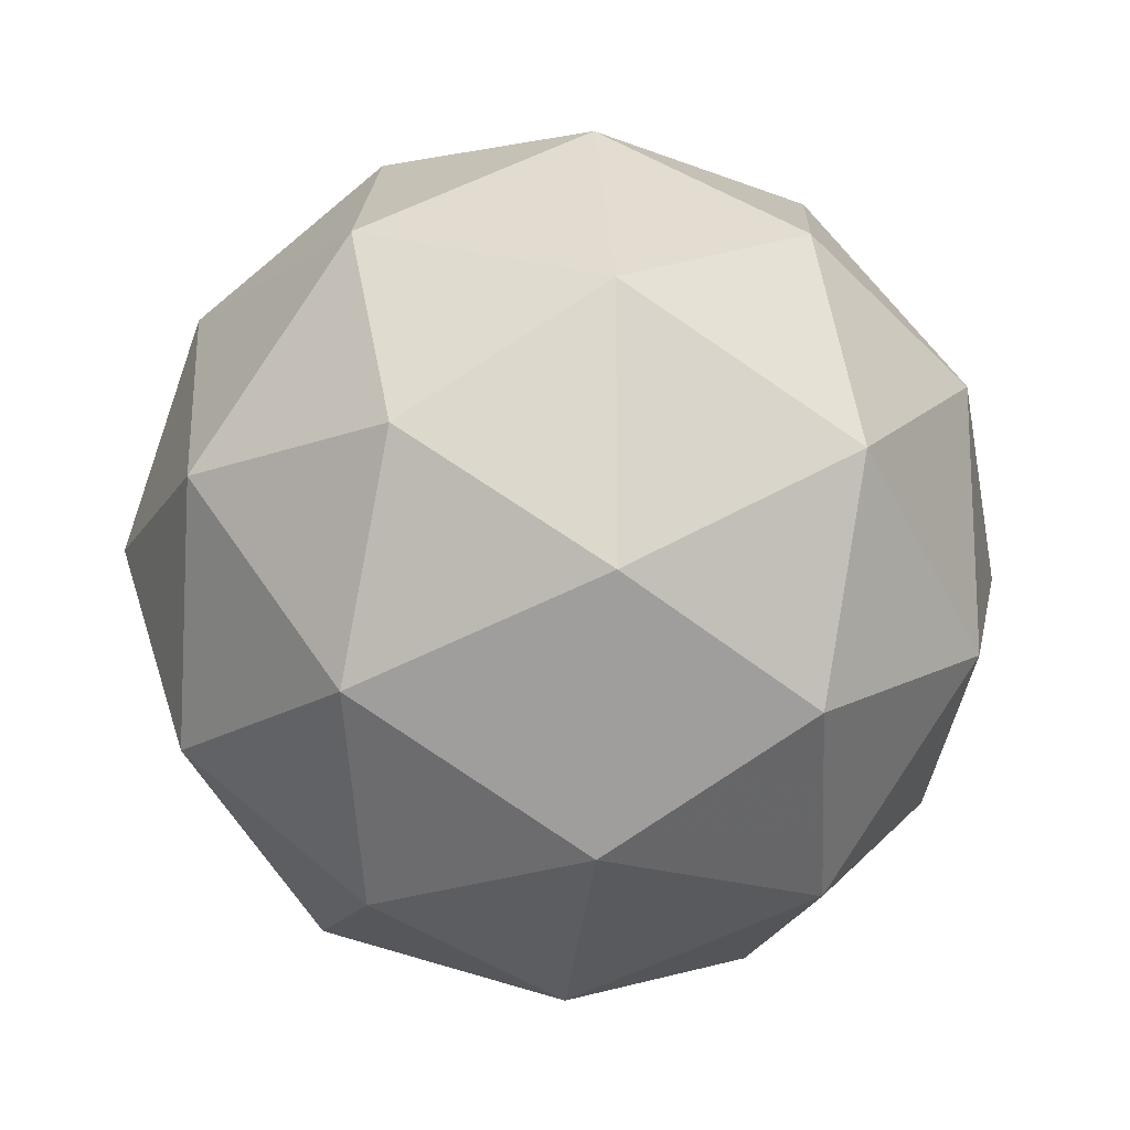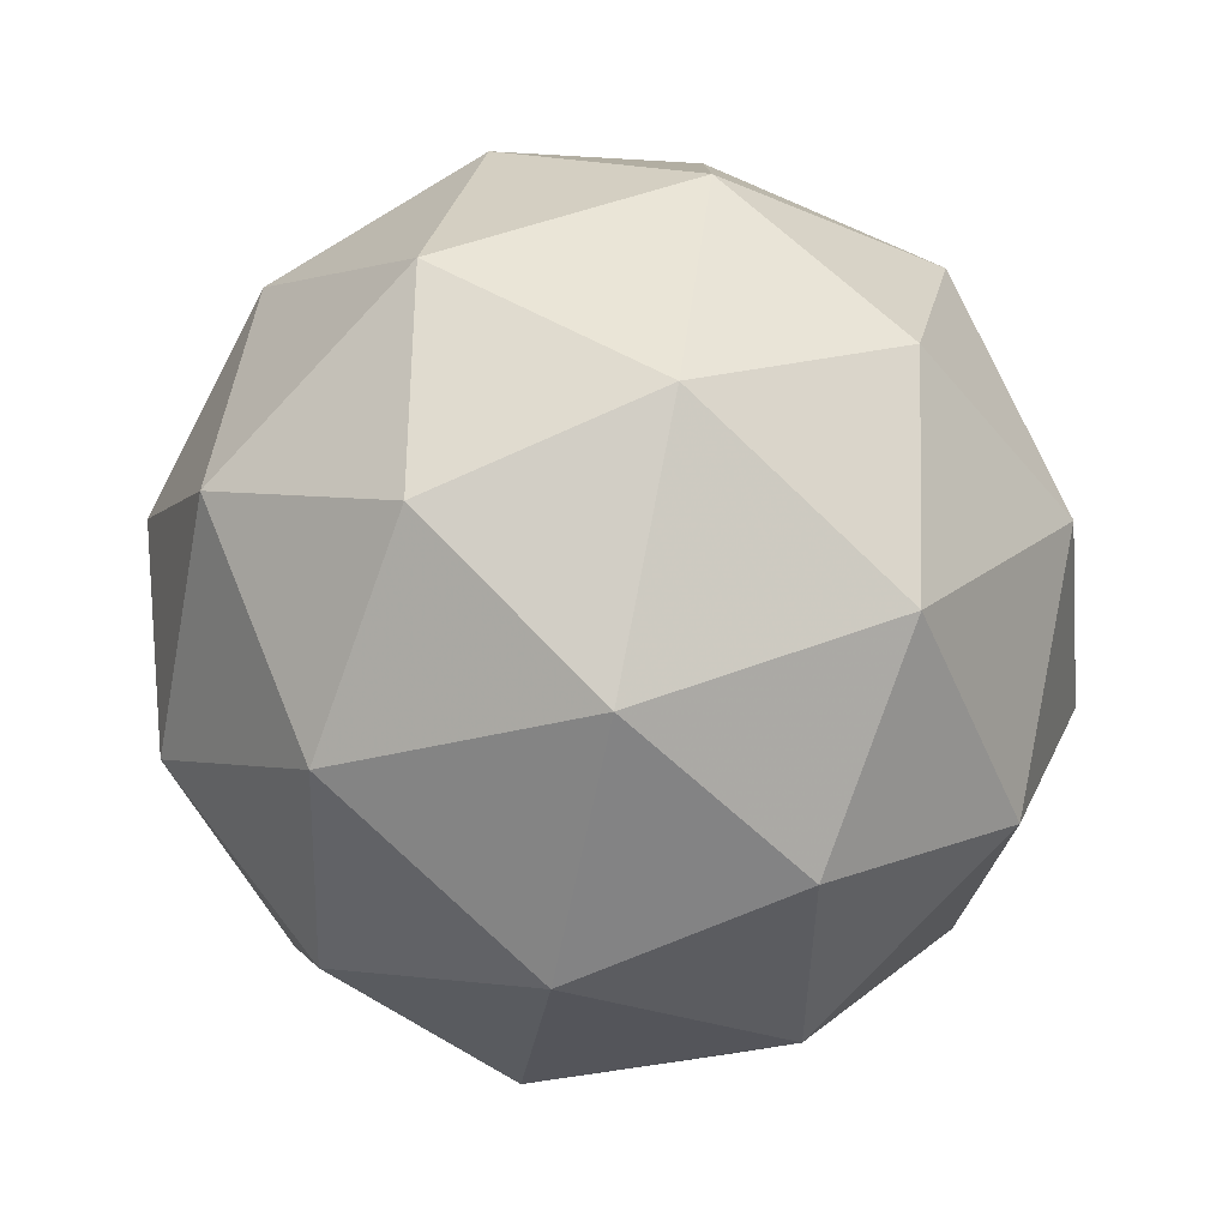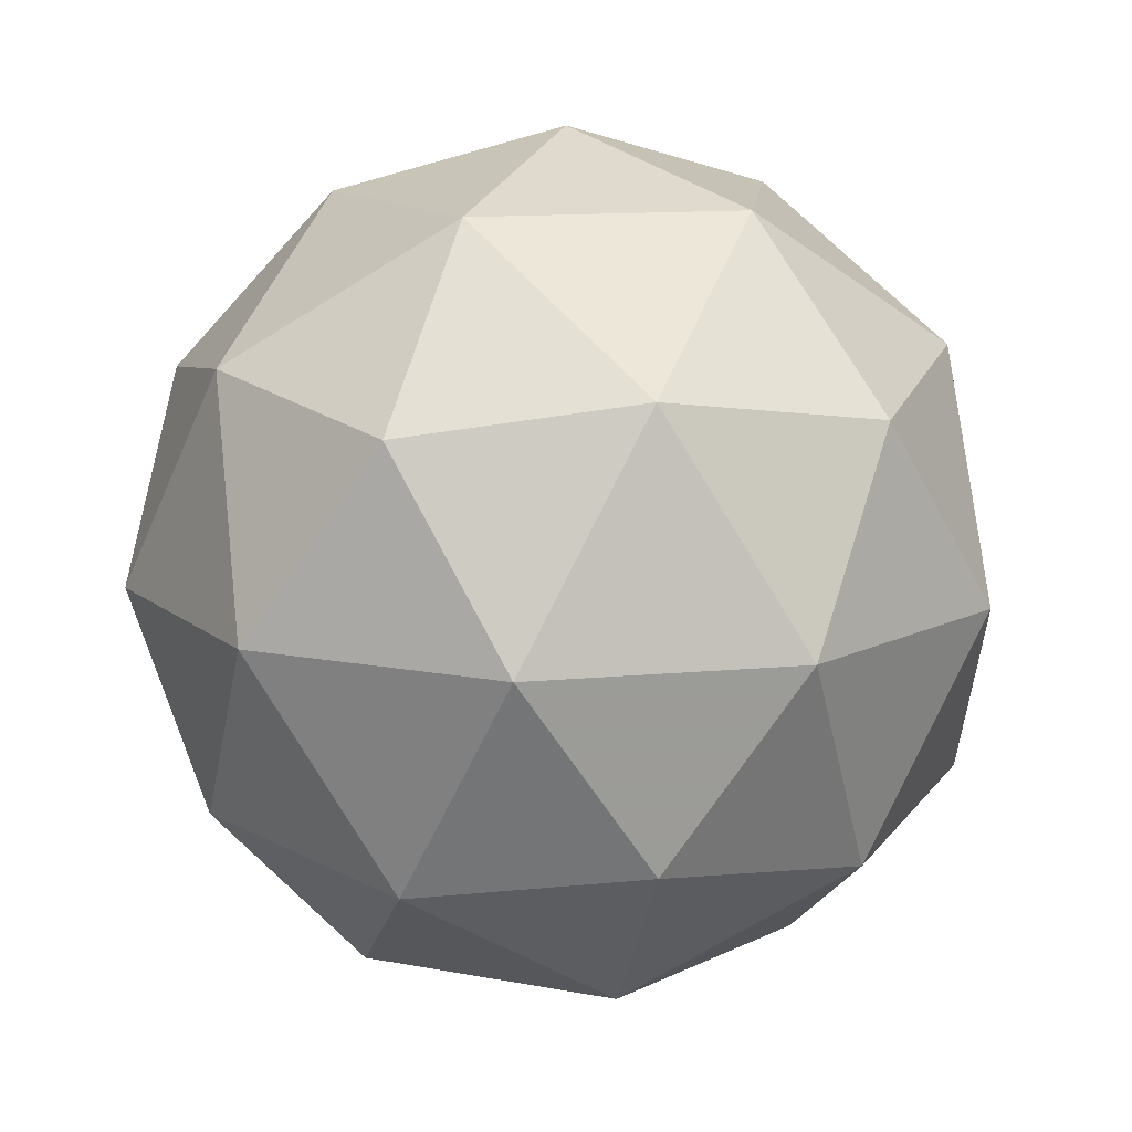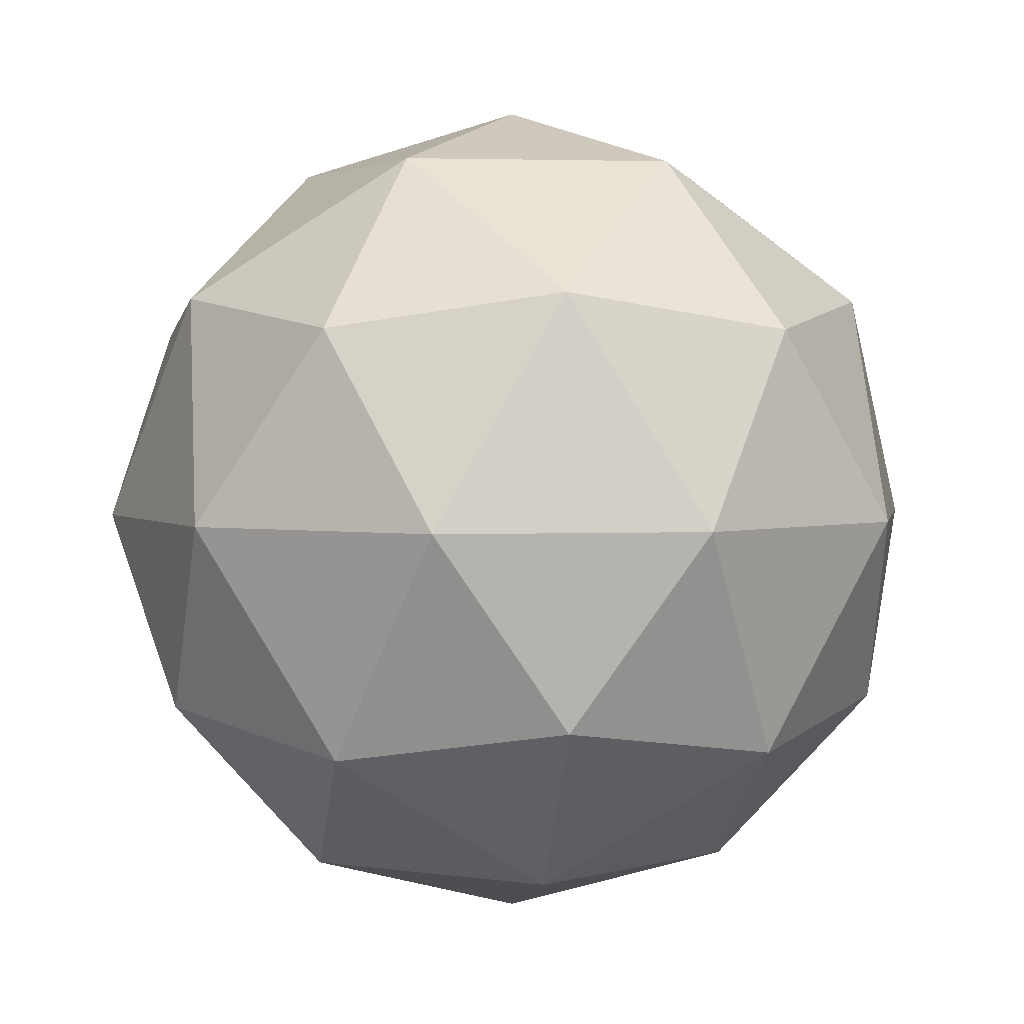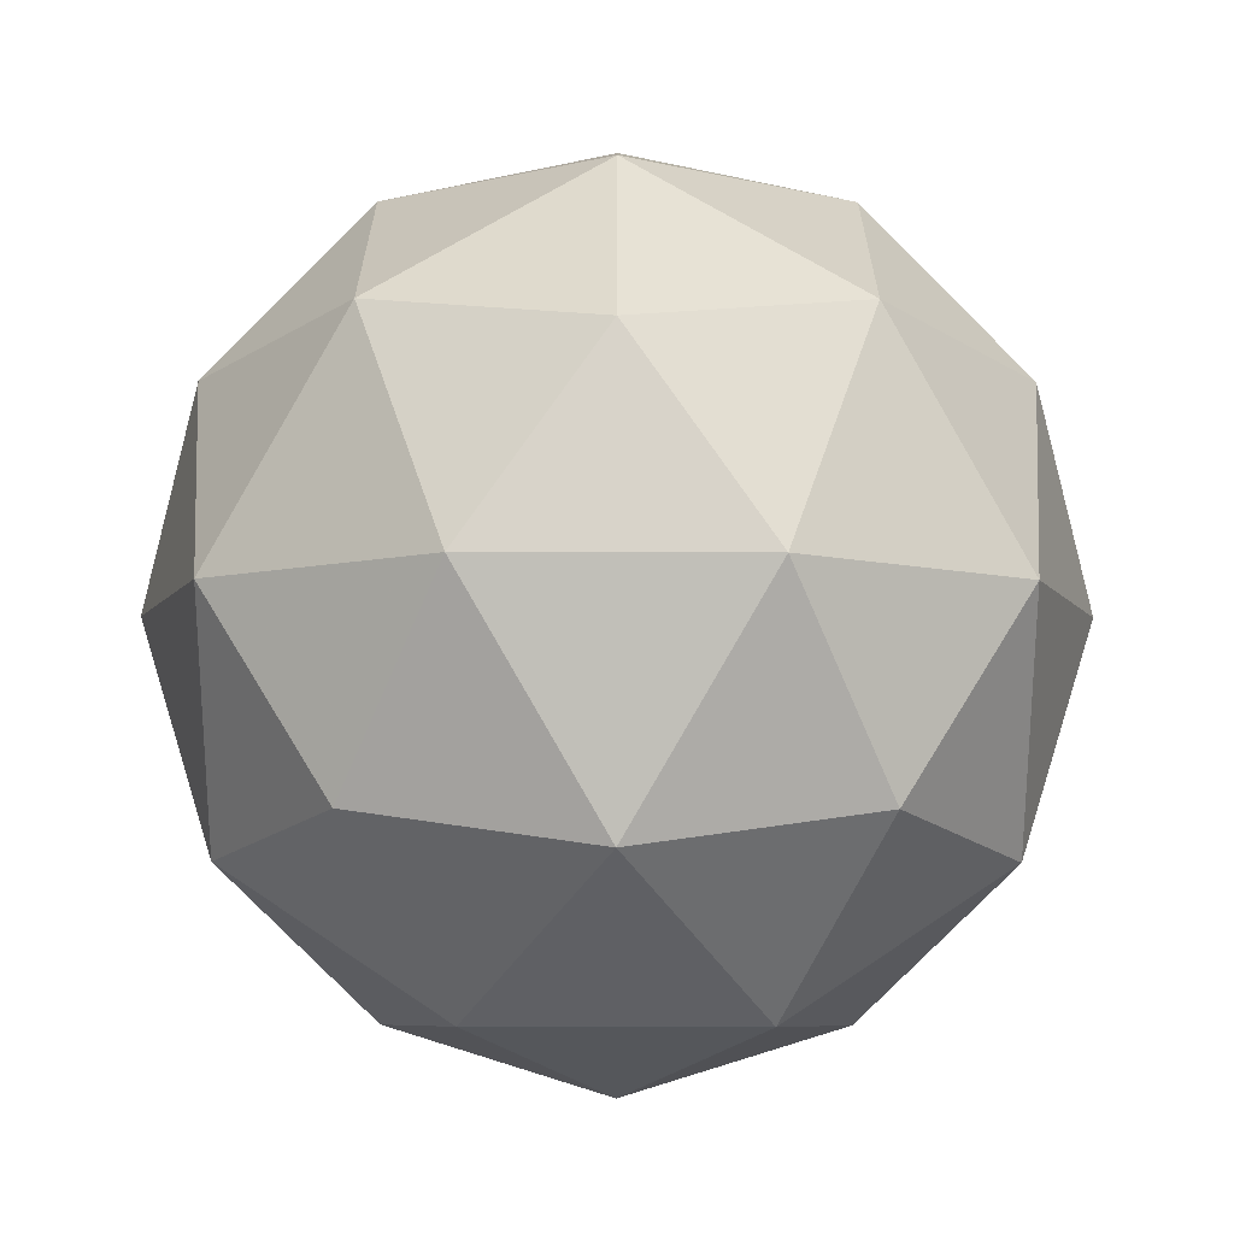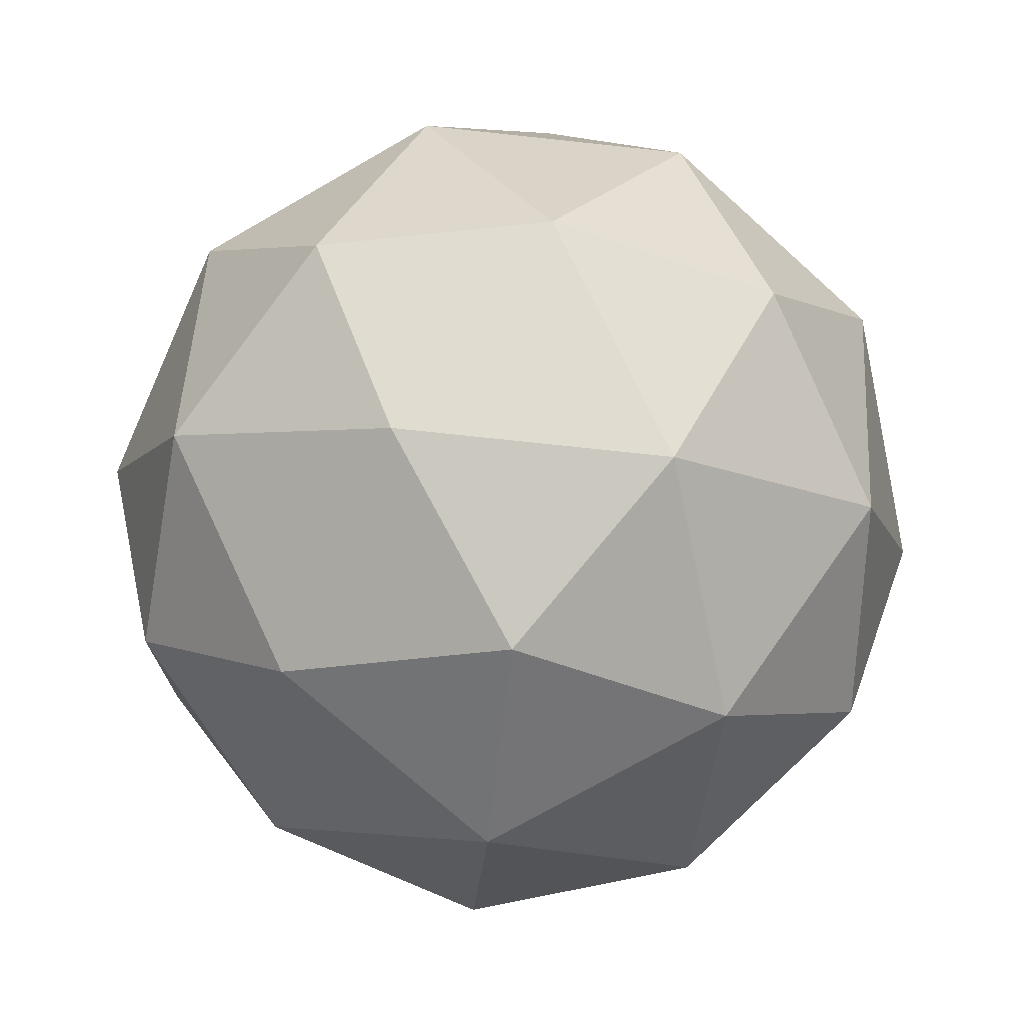
<metadata>
{"format":"obj","ext":"obj","renderer":"f3d","projection":"perspective","resolution":1024,"background":"white","views":[{"elev":-17.6,"azim":-159.6,"up":"+Z"},{"elev":-79.9,"azim":-165.1,"up":"+Z"},{"elev":13.2,"azim":-30.1,"up":"+Y"},{"elev":2.8,"azim":-98.1,"up":"+Y"},{"elev":56.4,"azim":-89.9,"up":"+Y"},{"elev":-72.7,"azim":-60.1,"up":"+Y"}]}
</metadata>
<code>
g URADL-i2-g27-s204
v -6877 3427 -1448
v -6788 3458 -1383
v -6911 3458 -1343
v -6725 3543 -1338
v -6698 3526 -1448
v -6987 3458 -1448
v -6911 3458 -1553
v -6788 3458 -1513
v -6677 3637 -1383
v -6935 3543 -1269
v -6822 3526 -1278
v -6877 3637 -1238
v -7065 3543 -1448
v -7022 3526 -1343
v -7077 3637 -1383
v -6935 3543 -1627
v -7022 3526 -1553
v -7000 3637 -1618
v -6725 3543 -1558
v -6822 3526 -1618
v -6754 3637 -1618
v -6754 3637 -1278
v -7000 3637 -1278
v -7077 3637 -1513
v -6877 3637 -1658
v -6677 3637 -1513
v -6819 3730 -1269
v -6733 3747 -1343
v -6843 3815 -1343
v -7029 3730 -1338
v -6932 3747 -1278
v -6966 3815 -1383
v -7029 3730 -1558
v -7056 3747 -1448
v -6966 3815 -1513
v -6819 3730 -1627
v -6932 3747 -1618
v -6843 3815 -1553
v -6689 3730 -1448
v -6733 3747 -1553
v -6767 3815 -1448
v -6877 3847 -1448
f 1 2 3
f 4 2 5
f 1 3 6
f 1 6 7
f 1 7 8
f 4 5 9
f 10 11 12
f 13 14 15
f 16 17 18
f 19 20 21
f 4 9 22
f 10 12 23
f 13 15 24
f 16 18 25
f 19 21 26
f 27 28 29
f 30 31 32
f 33 34 35
f 36 37 38
f 39 40 41
f 41 38 42
f 41 40 38
f 40 36 38
f 38 35 42
f 38 37 35
f 37 33 35
f 35 32 42
f 35 34 32
f 34 30 32
f 32 29 42
f 32 31 29
f 31 27 29
f 29 41 42
f 29 28 41
f 28 39 41
f 26 40 39
f 26 21 40
f 21 36 40
f 25 37 36
f 25 18 37
f 18 33 37
f 24 34 33
f 24 15 34
f 15 30 34
f 23 31 30
f 23 12 31
f 12 27 31
f 22 28 27
f 22 9 28
f 9 39 28
f 21 25 36
f 21 20 25
f 20 16 25
f 18 24 33
f 18 17 24
f 17 13 24
f 15 23 30
f 15 14 23
f 14 10 23
f 12 22 27
f 12 11 22
f 11 4 22
f 9 26 39
f 9 5 26
f 5 19 26
f 8 20 19
f 8 7 20
f 7 16 20
f 7 17 16
f 7 6 17
f 6 13 17
f 6 14 13
f 6 3 14
f 3 10 14
f 5 8 19
f 5 2 8
f 2 1 8
f 3 11 10
f 3 2 11
f 2 4 11
f 2 4 11

</code>
